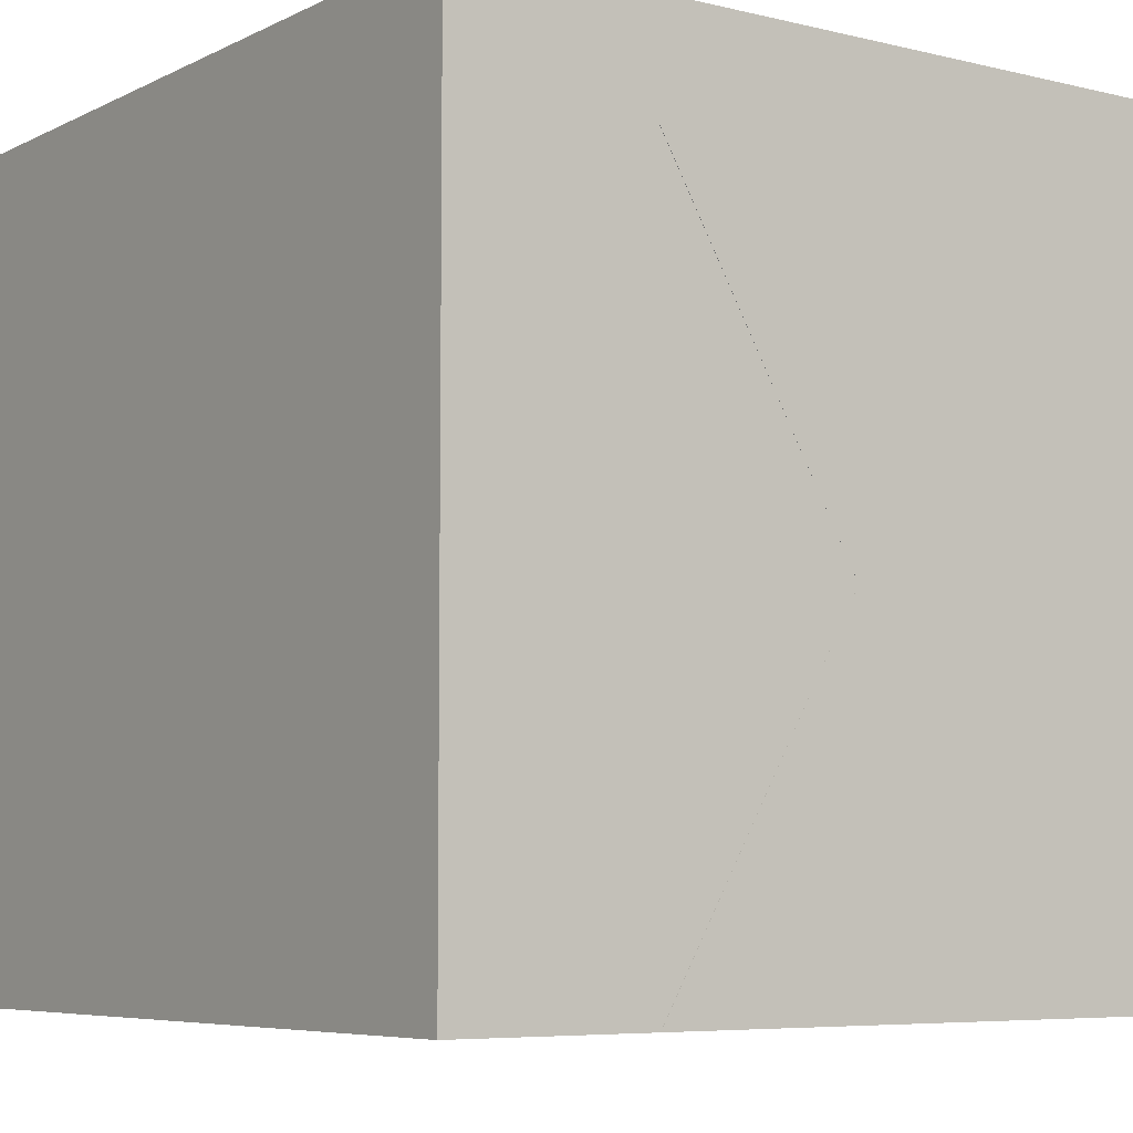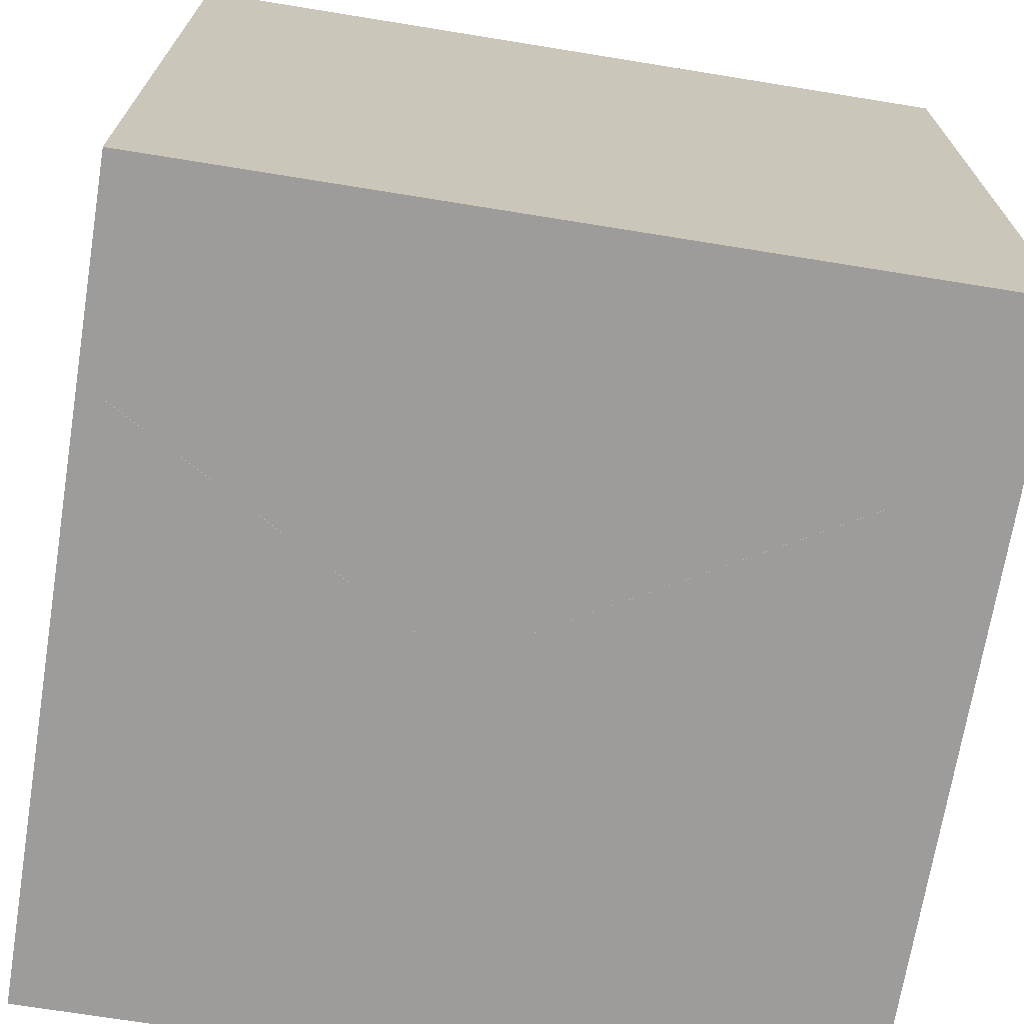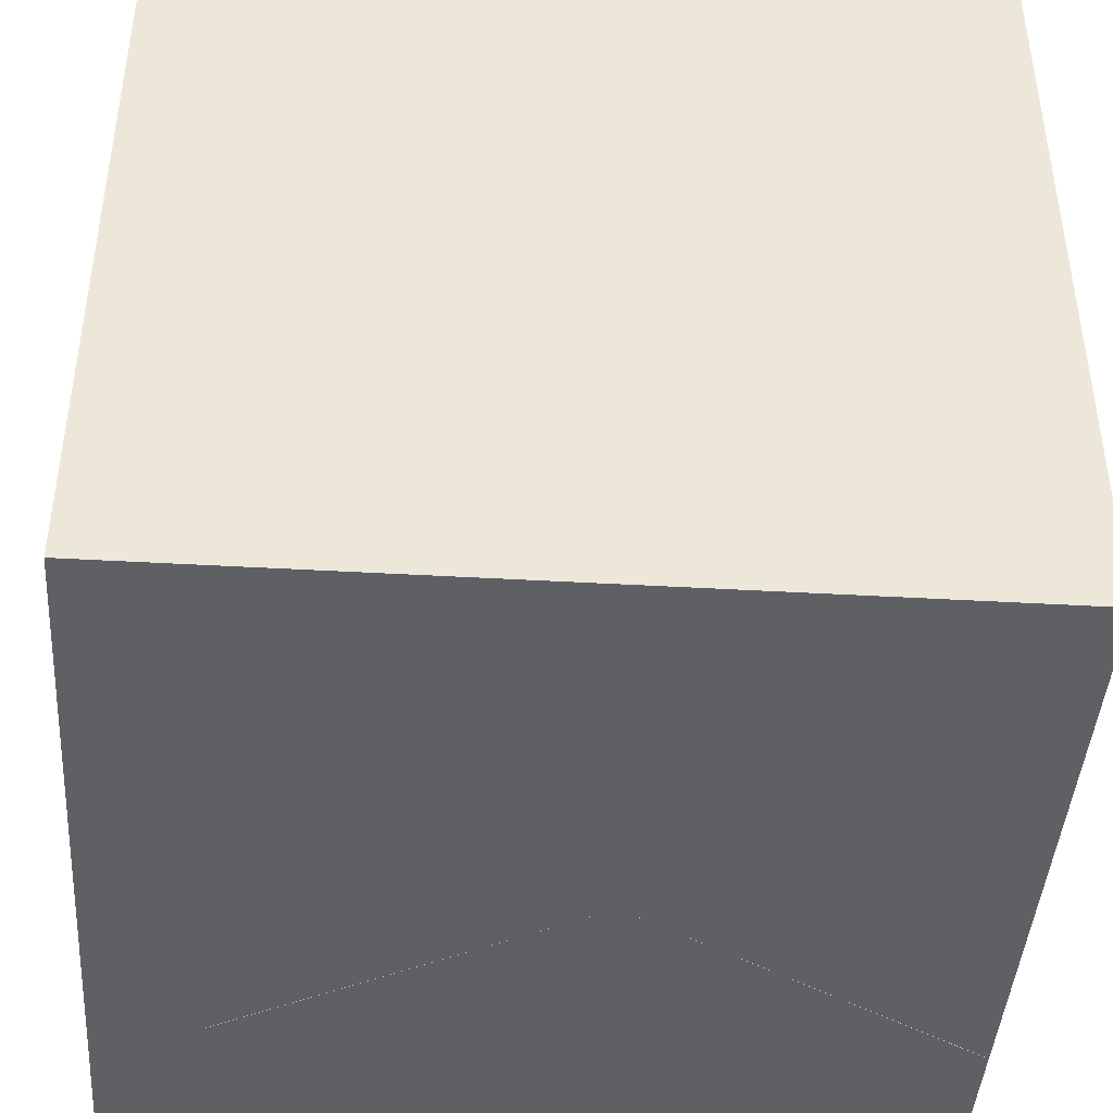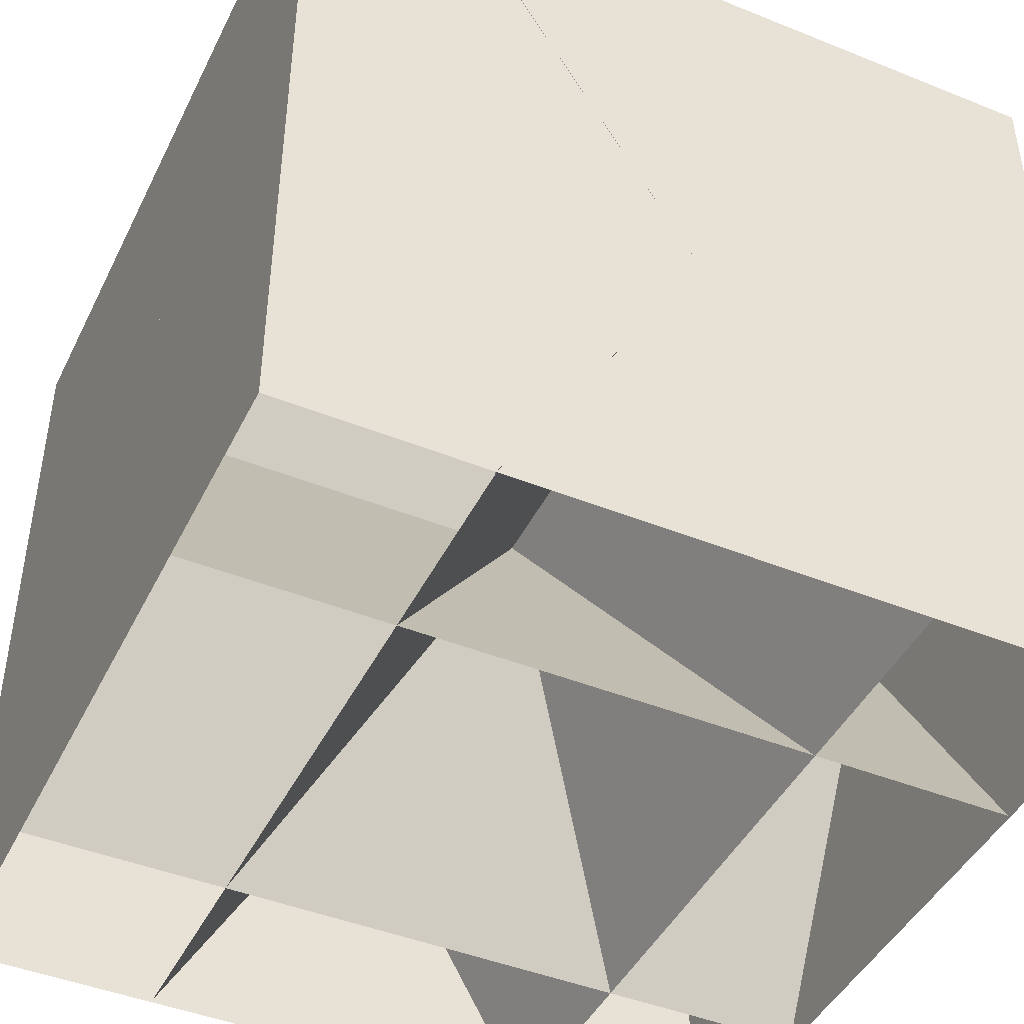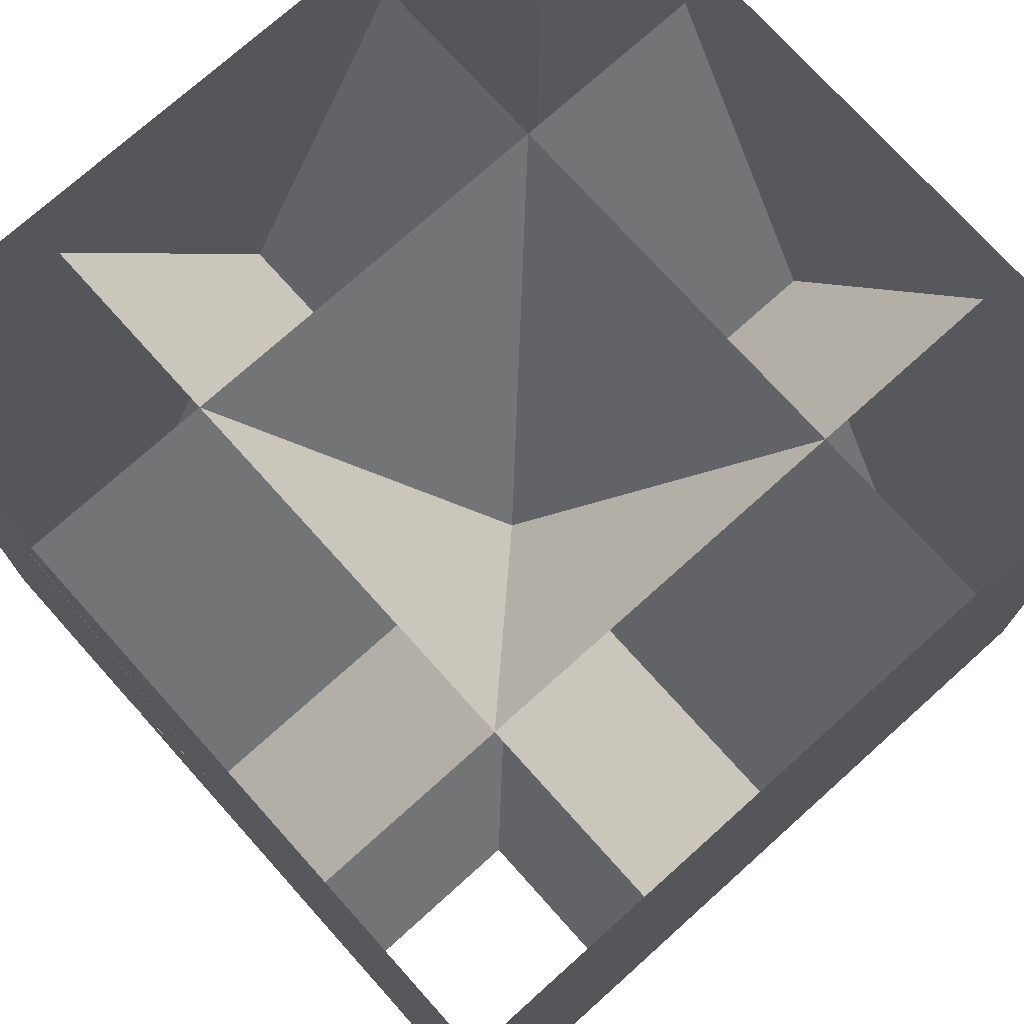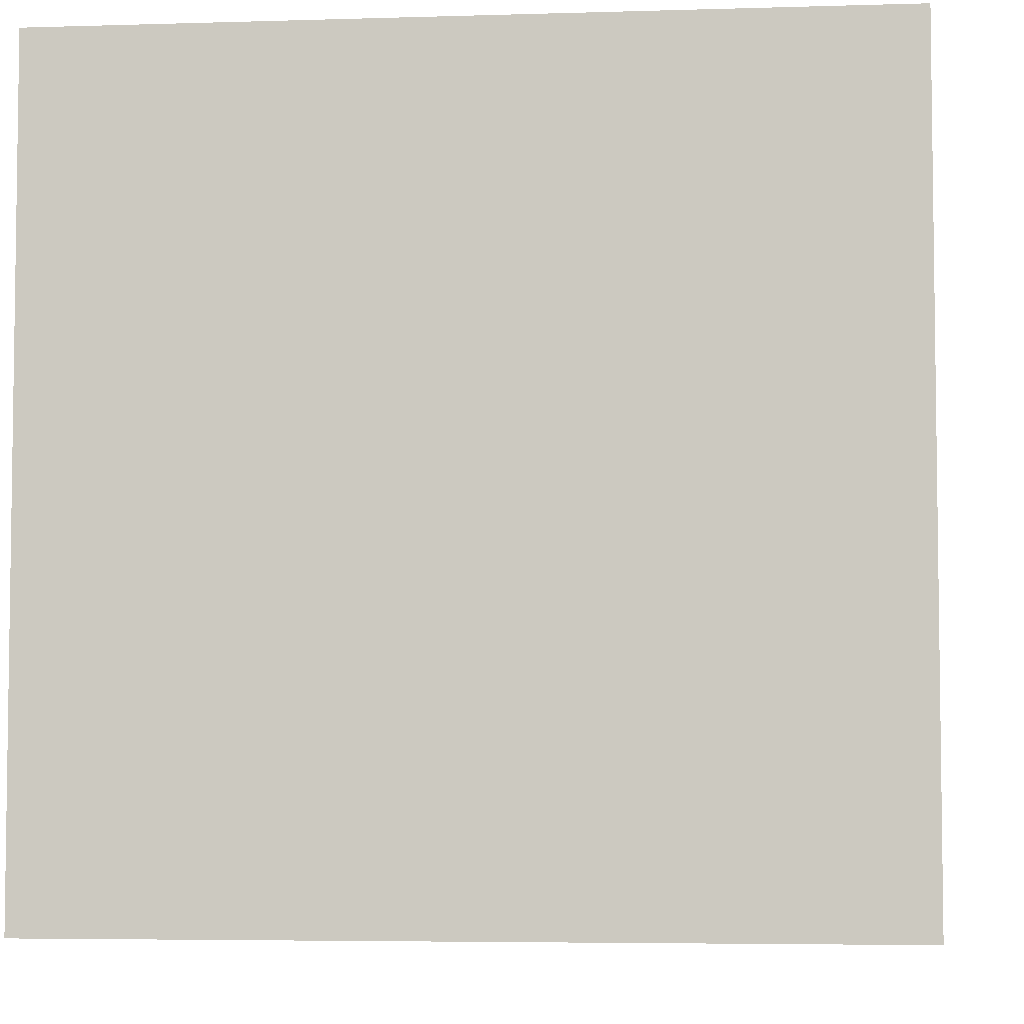
<metadata>
{"format":"obj","ext":"obj","renderer":"f3d","projection":"perspective","resolution":1024,"background":"white","views":[{"elev":-6.4,"azim":-35.7,"up":"+Y"},{"elev":-70.1,"azim":80.8,"up":"+Z"},{"elev":-43.1,"azim":-93.9,"up":"+Z"},{"elev":-44.8,"azim":-25.1,"up":"+Y"},{"elev":74.3,"azim":-131.9,"up":"+Y"},{"elev":-5.0,"azim":-84.4,"up":"+Y"}]}
</metadata>
<code>
o Front_Plane.003
v 1 -0 1
v 1 2 1
v -1 0 1
v -1 2 1
f 2 3 1
f 2 4 3
o Back_Plane.004
v 1 0 1
v 1 2 1
v 1 0 -1
v 1 2 -1
f 6 7 5
f 6 8 7
o Left_Plane.005
v 1 0 -1
v 1 2 -1
v -1 0 -1
v -1 2 -1
f 10 11 9
f 10 12 11
o Back.001_Plane.006
v -1 0 1
v -1 2 1
v -1 0 -1
v -1 2 -1
f 14 15 13
f 14 16 15
o Left.001_Plane.007
v 1 0.007161 0.5
v 1 1.739 -0.5
v -1 0.007161 0.5
v -1 1.739 -0.5
f 18 19 17
f 18 20 19
o Left.002_Plane.008
v 1 0.007161 -0.5
v 1 1.739 0.5
v -1 0.007161 -0.5
v -1 1.739 0.5
f 22 23 21
f 22 24 23
o Left.003_Plane.009
v -0.4984 0.007161 1.001
v 0.5016 1.739 0.9992
v -0.5016 0.007161 -0.9992
v 0.4984 1.739 -1.001
f 26 27 25
f 26 28 27
o Left.004_Plane.010
v 0.5016 0.007161 0.9992
v -0.4984 1.739 1.001
v 0.4984 0.007161 -1.001
v -0.5016 1.739 -0.9992
f 30 31 29
f 30 32 31

</code>
